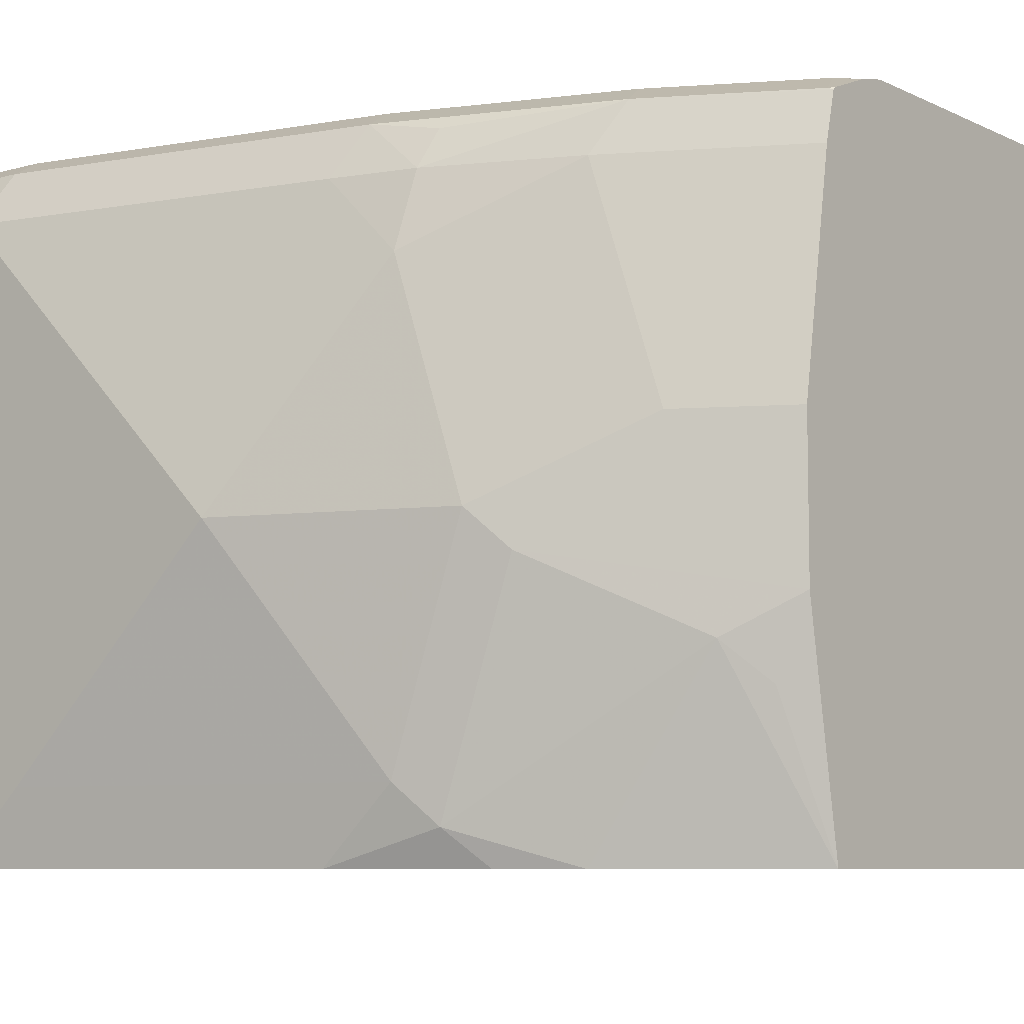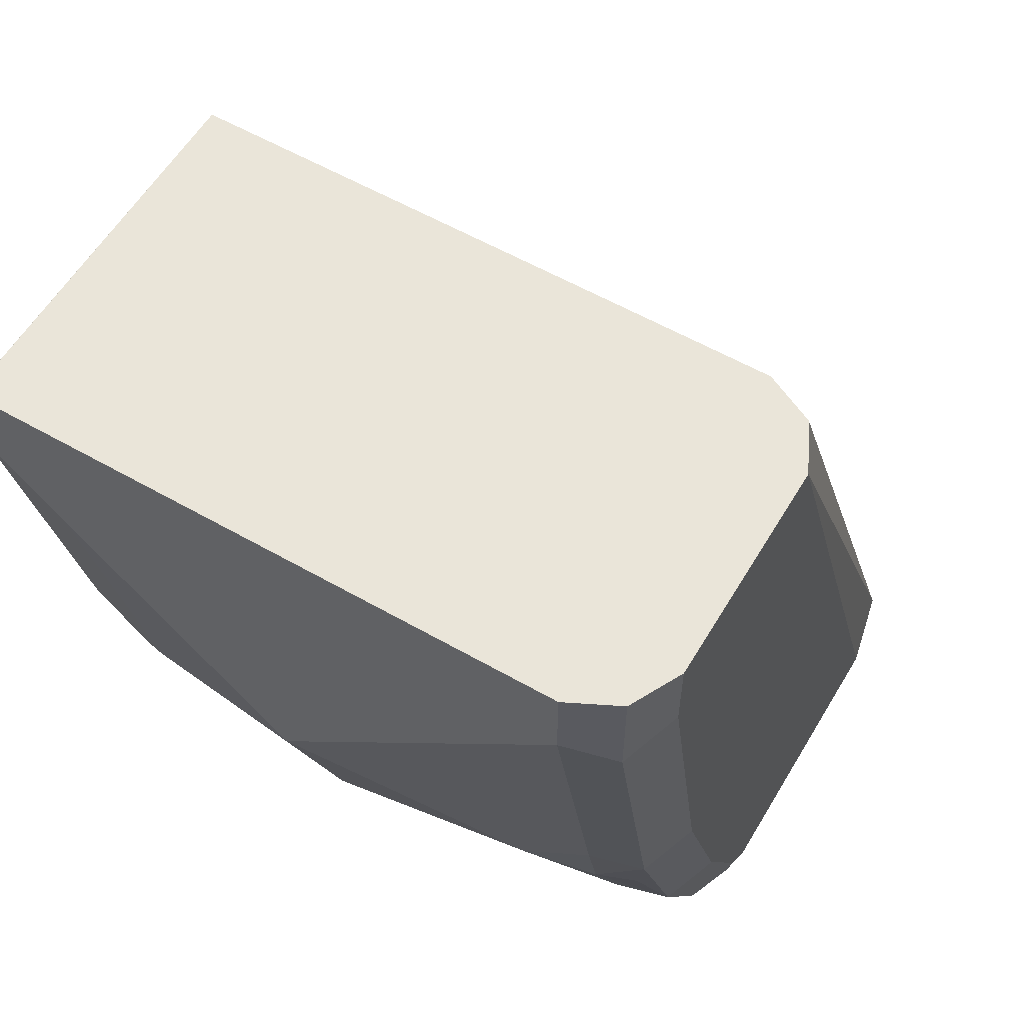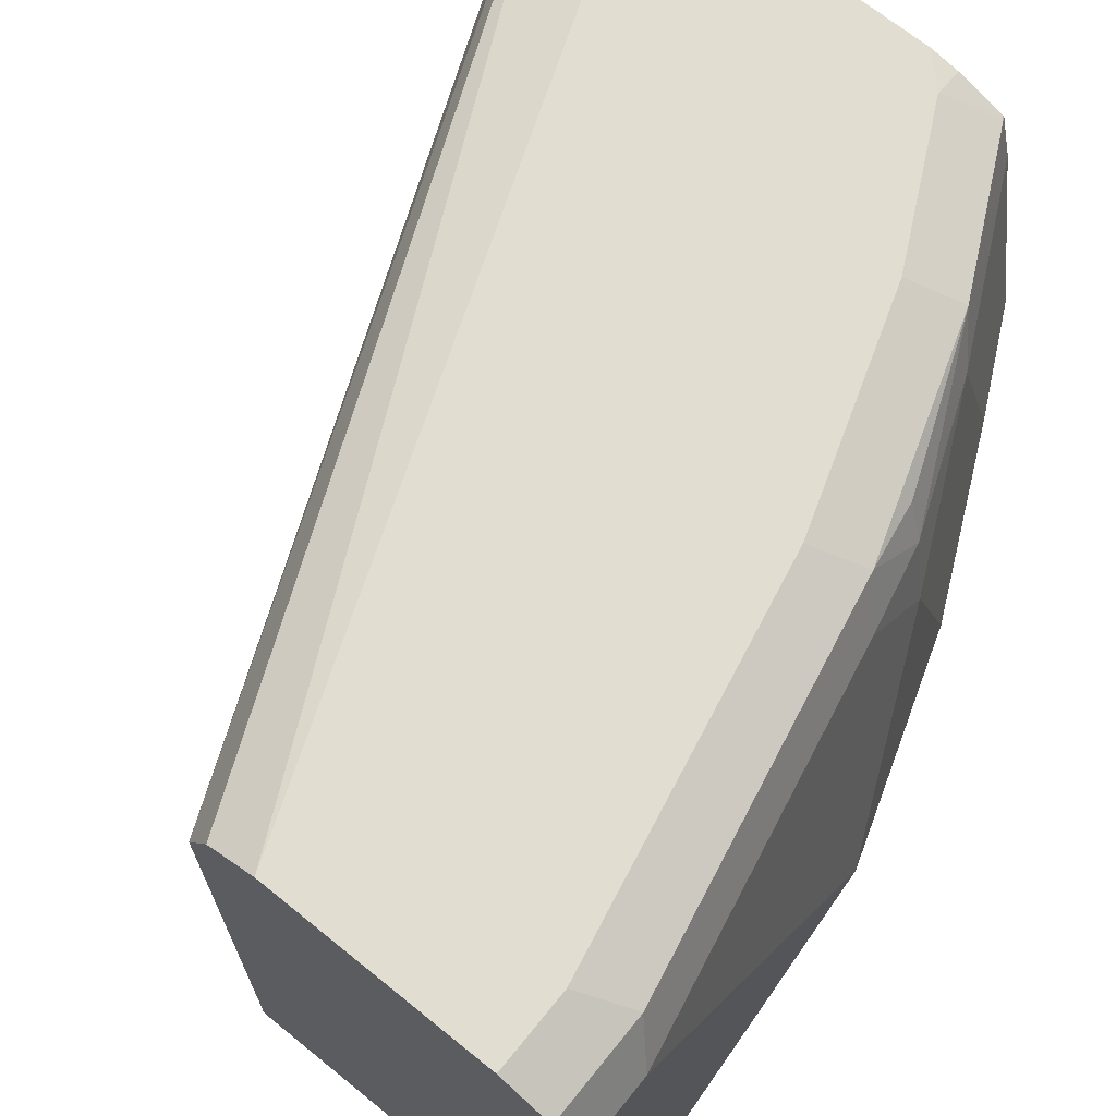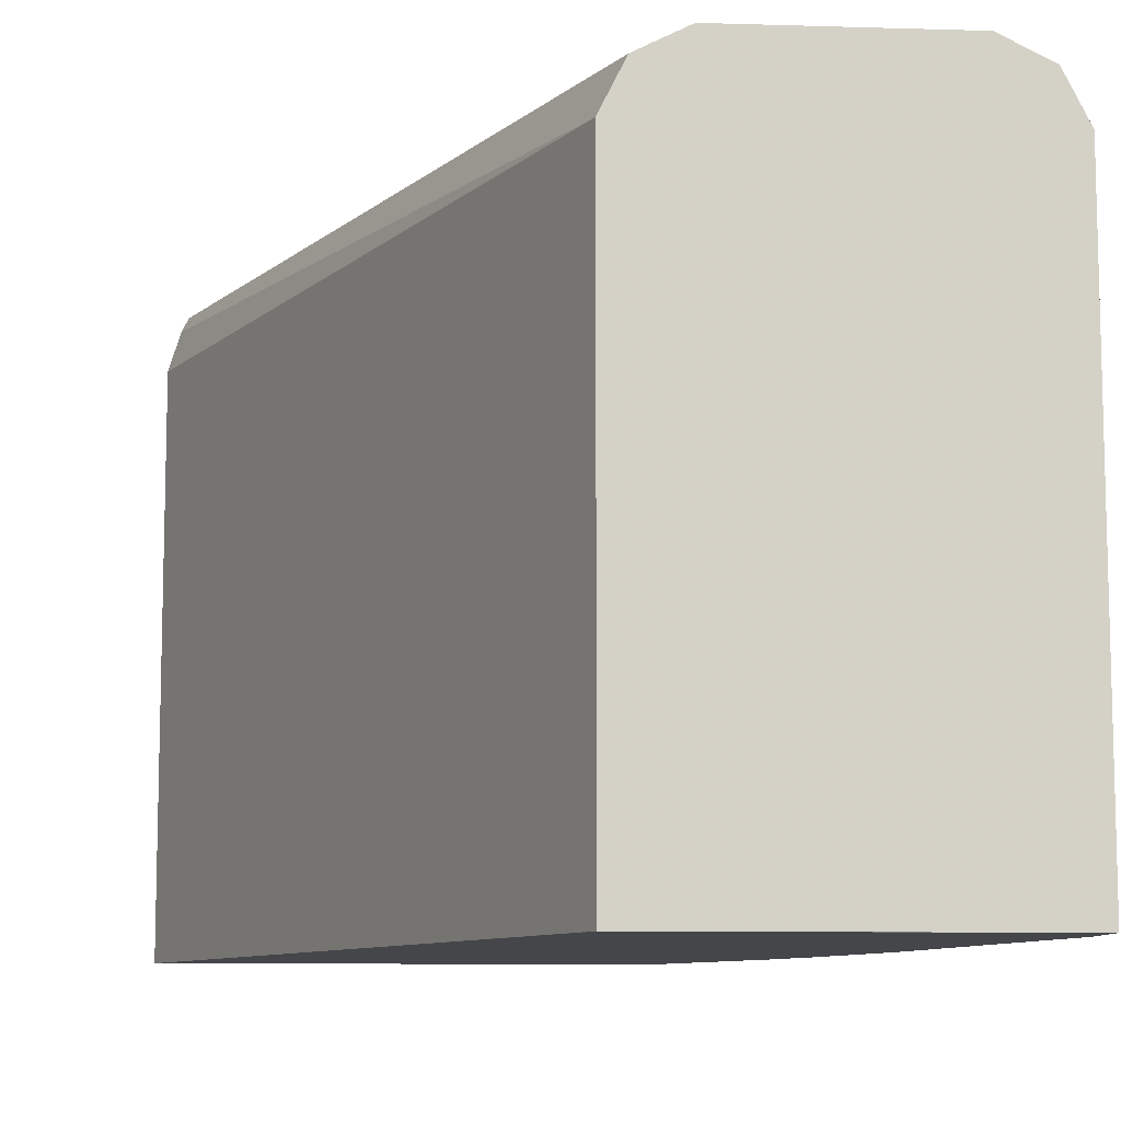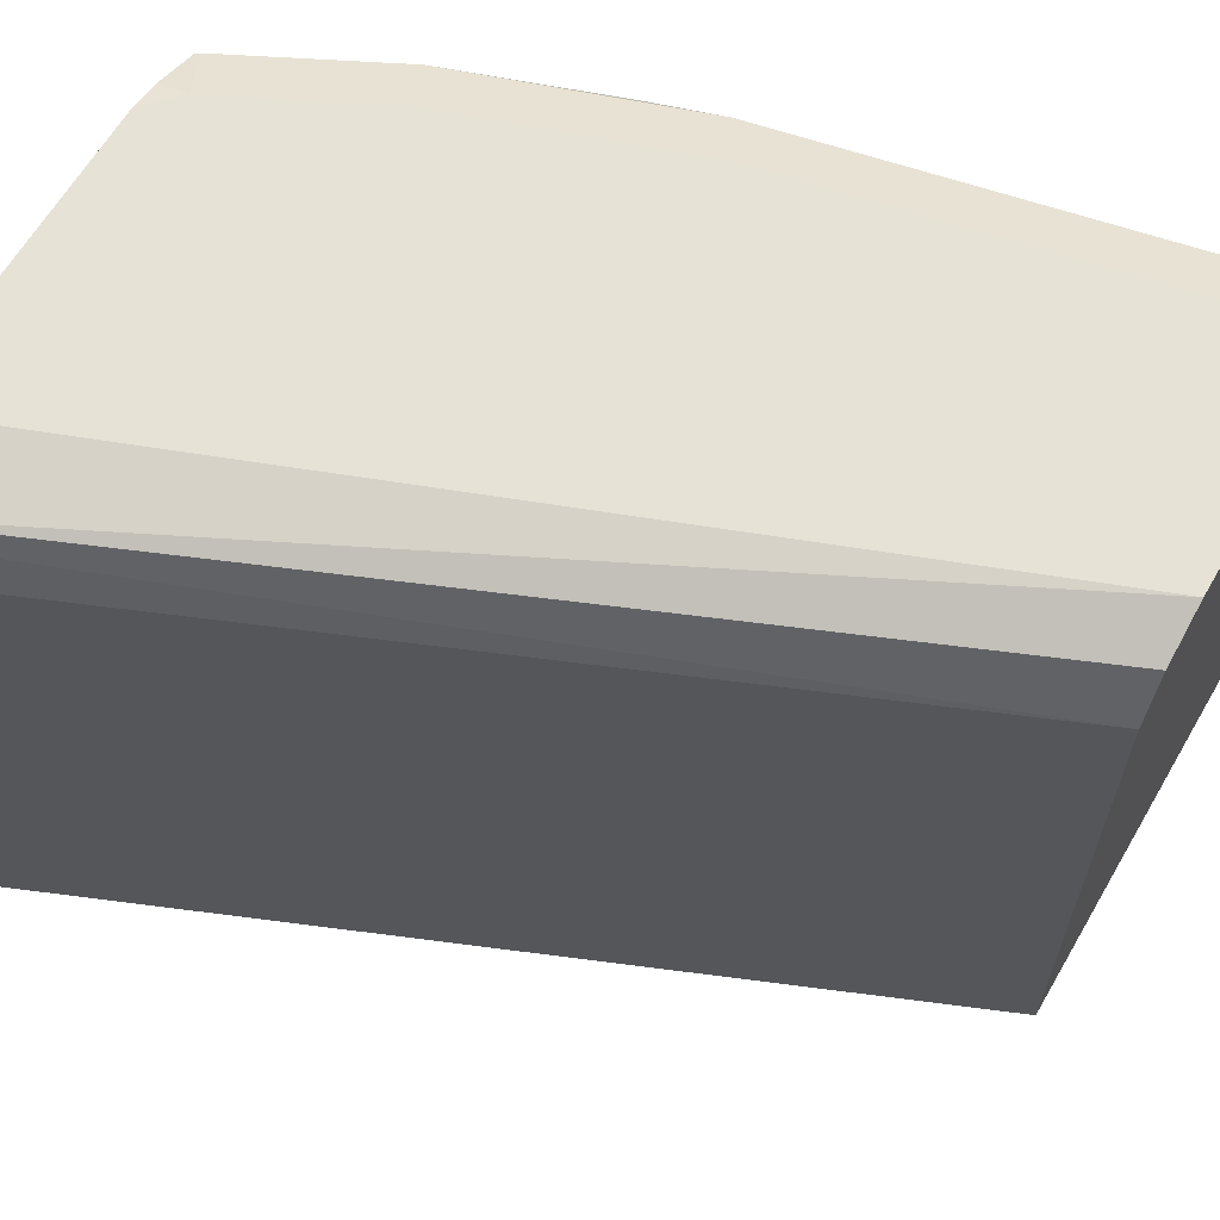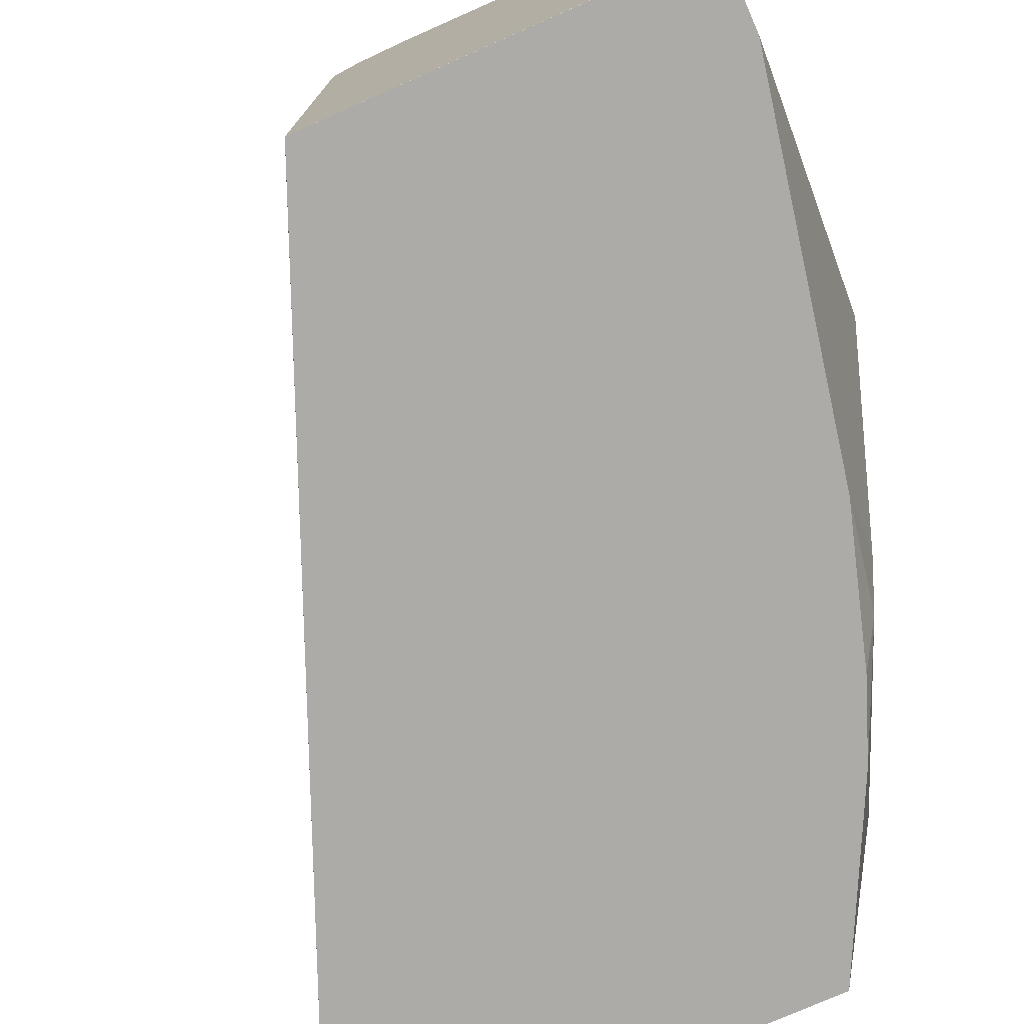
<metadata>
{"format":"obj","ext":"obj","renderer":"f3d","projection":"perspective","resolution":1024,"background":"white","views":[{"elev":-7.5,"azim":127.8,"up":"+Y"},{"elev":58.1,"azim":120.6,"up":"+Z"},{"elev":68.9,"azim":39.0,"up":"+Y"},{"elev":-9.4,"azim":-4.5,"up":"+Y"},{"elev":63.5,"azim":-59.8,"up":"+Y"},{"elev":-76.2,"azim":23.8,"up":"+Y"}]}
</metadata>
<code>
v 0.8563 0.484 0.001657
v 0.8438 0.5088 0.001657
v 0.8563 0.1878 0.001657
v 0.8563 0.484 -0.03723
v 0.819 0.5212 0.001657
v 0.8438 0.5088 -0.04965
v 0.6795 0.1877 0.001657
v 0.8563 0.1877 0.001573
v 0.8563 0.4467 -0.0745
v 0.819 0.484 -0.2233
v 0.7073 0.5212 0.001657
v 0.819 0.5212 -0.03723
v 0.8066 0.5088 -0.2358
v 0.6704 0.1877 0.001657
v 0.8563 0.1877 -0.03723
v 0.8563 0.3351 -0.1862
v 0.819 0.4467 -0.2606
v 0.8097 0.484 -0.2652
v 0.6836 0.5093 0.001657
v 0.5438 0.5212 -0.4242
v 0.5184 0.5156 -0.4242
v 0.5019 0.5119 -0.4242
v 0.7818 0.5212 -0.2233
v 0.8004 0.5026 -0.2699
v 0.7694 0.5088 -0.3474
v 0.7446 0.5212 -0.3351
v 0.6701 0.1878 0.001657
v 0.6701 0.1877 0.001573
v 0.8563 0.2234 -0.0745
v 0.819 0.1877 -0.2233
v 0.8563 0.2606 -0.1117
v 0.819 0.2234 -0.2606
v 0.819 0.3351 -0.2978
v 0.7818 0.484 -0.3351
v 0.6825 0.5088 0.001657
v 0.6927 0.5212 -0.4242
v 0.4982 0.5046 -0.4242
v 0.7312 0.5079 -0.4242
v 0.7321 0.5088 -0.4219
v 0.7073 0.5212 -0.4095
v 0.6701 0.484 0.001657
v 0.4919 0.1877 -0.4242
v 0.7969 0.1877 -0.2962
v 0.8097 0.2048 -0.2792
v 0.8097 0.3165 -0.3164
v 0.8066 0.3351 -0.3226
v 0.7818 0.3723 -0.3723
v 0.7559 0.3723 -0.4242
v 0.7372 0.484 -0.4242
v 0.7073 0.5179 -0.4242
v 0.4919 0.484 -0.4242
v 0.7302 0.509 -0.4242
v 0.7372 0.1877 -0.4242
v 0.7823 0.1877 -0.334
v 0.7725 0.2792 -0.3909
v 0.7818 0.2979 -0.3723
v 0.7559 0.2979 -0.4242
v 0.7585 0.2606 -0.4095
v 0.7818 0.1877 -0.3351
f 20 51 37
f 27 51 42
f 27 41 51
f 25 39 26
f 25 38 39
f 25 34 38
f 29 30 32
f 22 37 35
f 20 22 21
f 20 37 22
f 27 42 28
f 26 39 40
f 20 38 49
f 20 53 42
f 20 57 53
f 20 48 57
f 20 49 48
f 20 52 38
f 20 50 52
f 20 36 50
f 19 22 35
f 18 25 24
f 18 34 25
f 29 32 31
f 17 34 18
f 20 42 51
f 30 43 44
f 44 54 55
f 32 44 45
f 17 47 34
f 55 57 56
f 55 58 57
f 54 59 55
f 53 55 59
f 53 58 55
f 53 57 58
f 46 48 47
f 46 57 48
f 45 57 46
f 45 56 57
f 45 55 56
f 30 44 32
f 44 55 45
f 40 52 50
f 39 52 40
f 38 52 39
f 37 51 41
f 36 40 50
f 35 37 41
f 34 49 38
f 34 48 49
f 34 47 48
f 33 46 47
f 33 45 46
f 32 45 33
f 43 54 44
f 17 33 47
f 5 36 20
f 16 32 33
f 5 12 23
f 4 13 6
f 4 10 13
f 4 9 10
f 3 7 8
f 2 12 5
f 2 6 12
f 1 6 2
f 1 4 6
f 1 9 4
f 1 16 9
f 1 31 16
f 1 29 31
f 1 15 29
f 1 8 15
f 1 3 8
f 1 7 3
f 1 14 7
f 1 27 14
f 1 41 27
f 1 35 41
f 16 33 17
f 1 11 19
f 1 5 11
f 1 2 5
f 5 23 26
f 5 26 40
f 1 19 35
f 15 30 29
f 16 31 32
f 14 27 28
f 13 26 23
f 13 25 26
f 13 24 25
f 13 18 24
f 11 22 19
f 11 20 21
f 10 18 13
f 10 17 18
f 9 17 10
f 9 16 17
f 11 21 22
f 7 30 15
f 5 20 11
f 7 15 8
f 6 13 23
f 6 23 12
f 7 14 28
f 7 28 42
f 5 40 36
f 7 53 59
f 7 59 54
f 7 54 43
f 7 43 30
f 7 42 53

</code>
